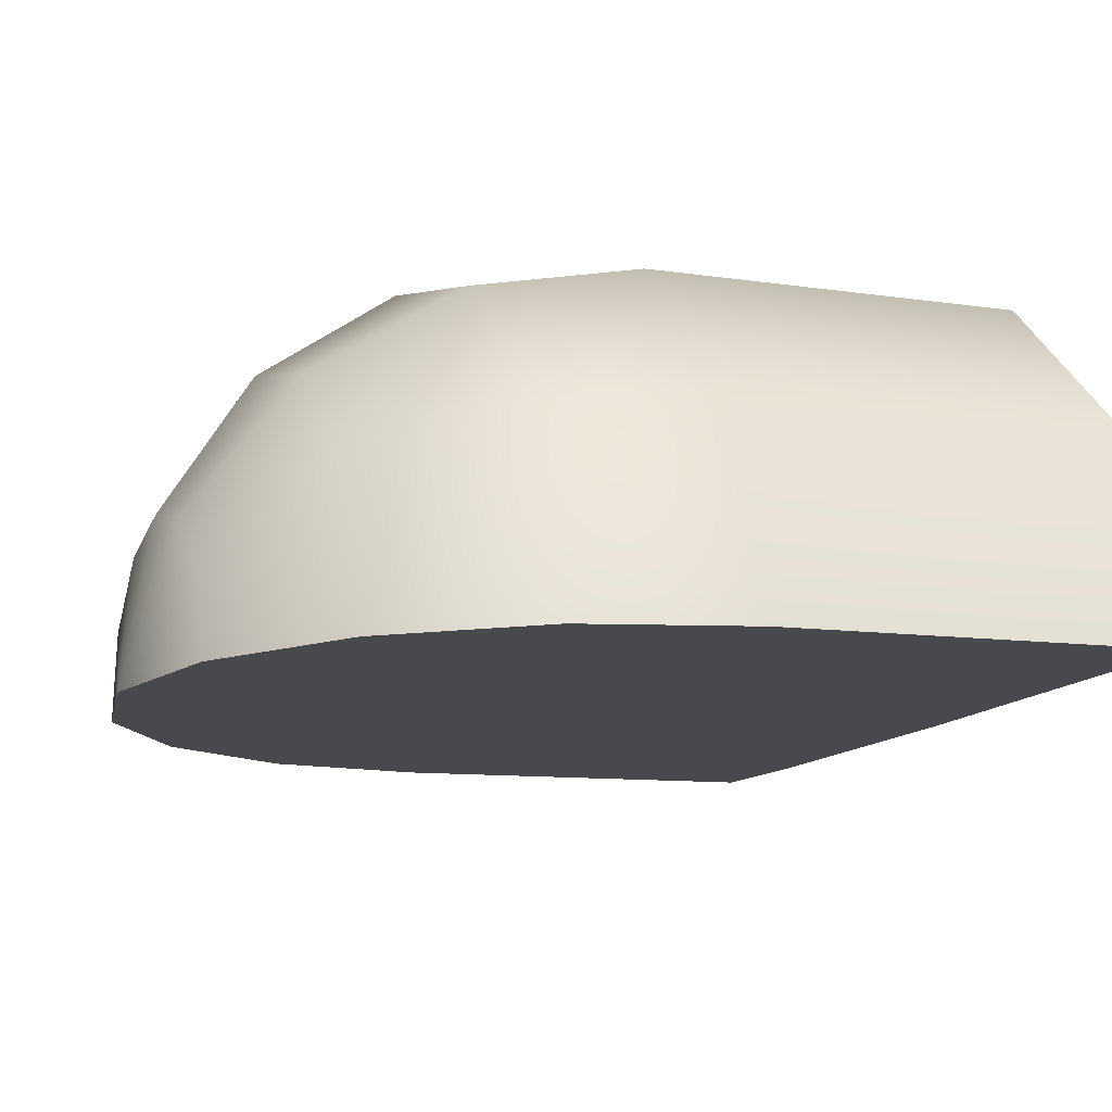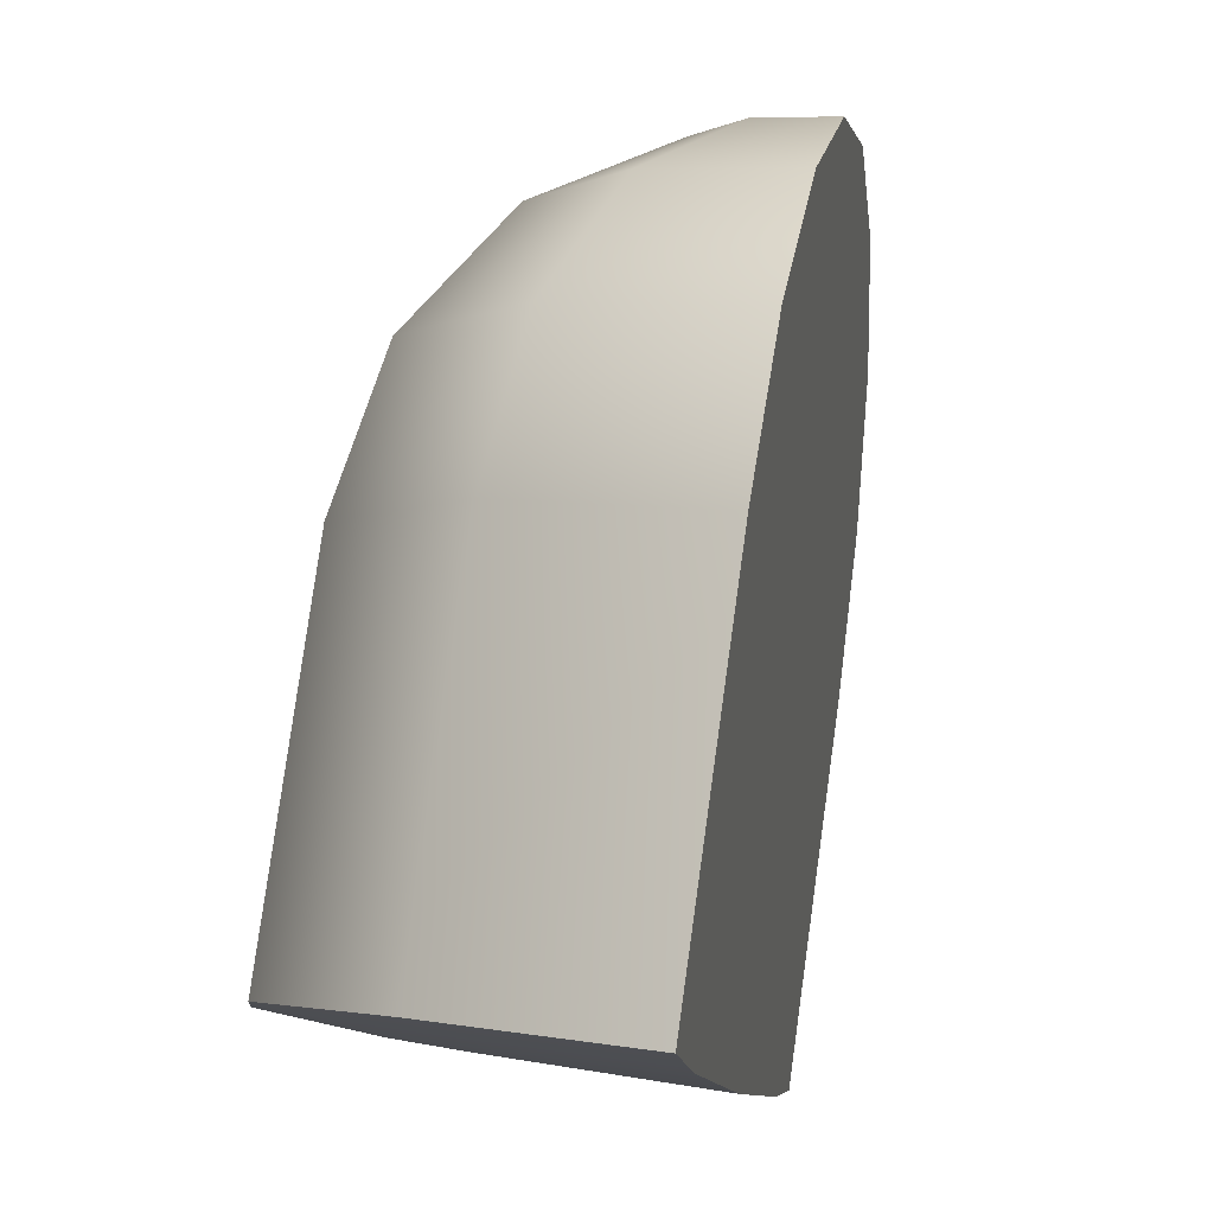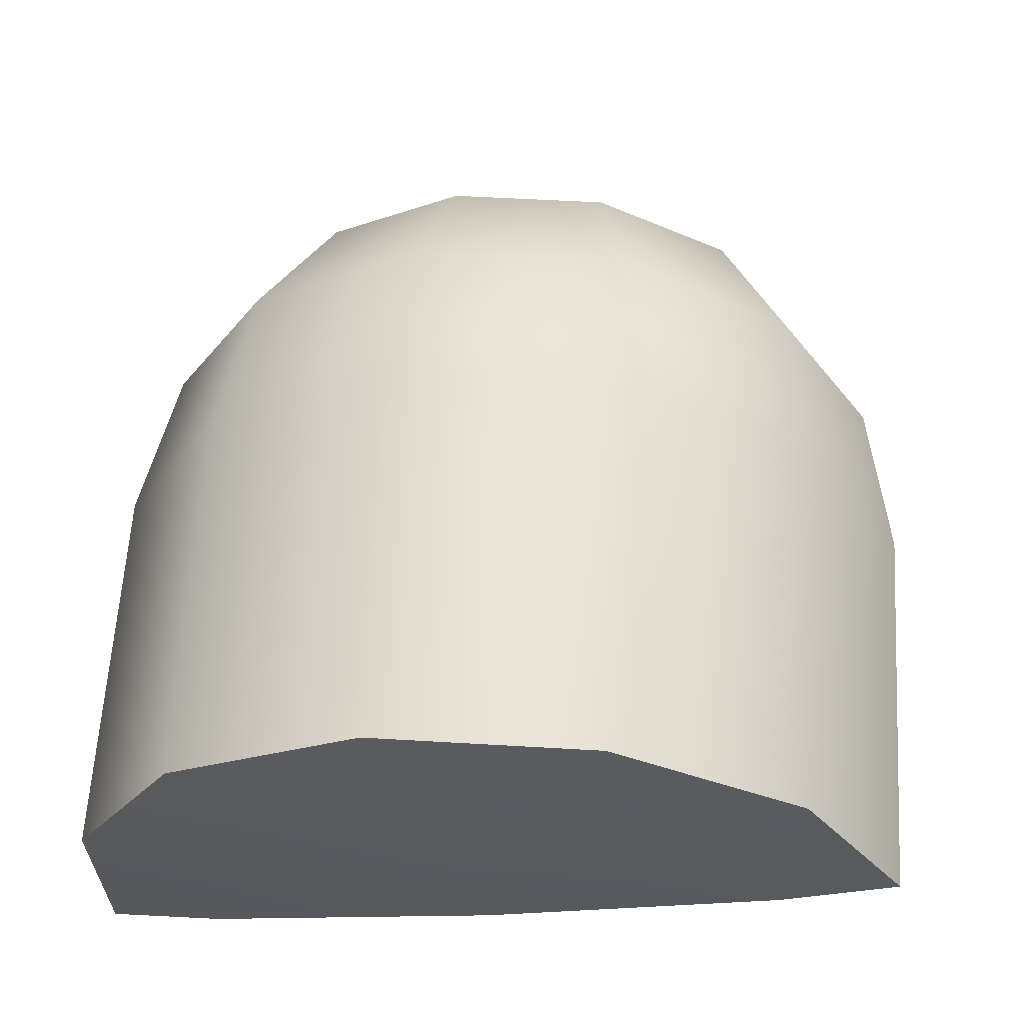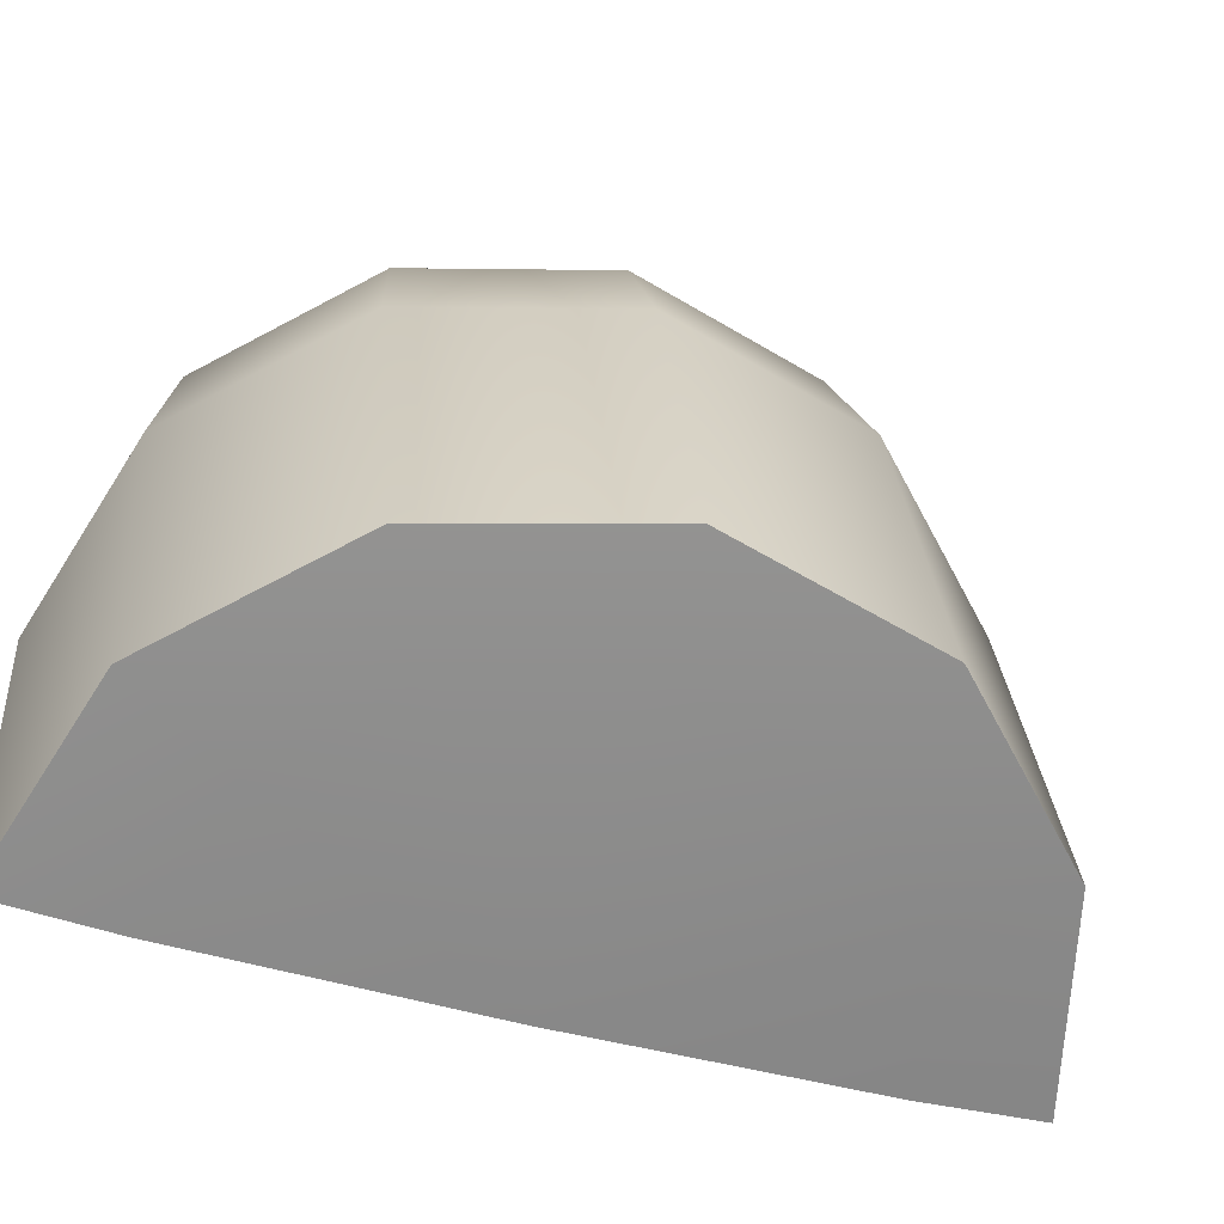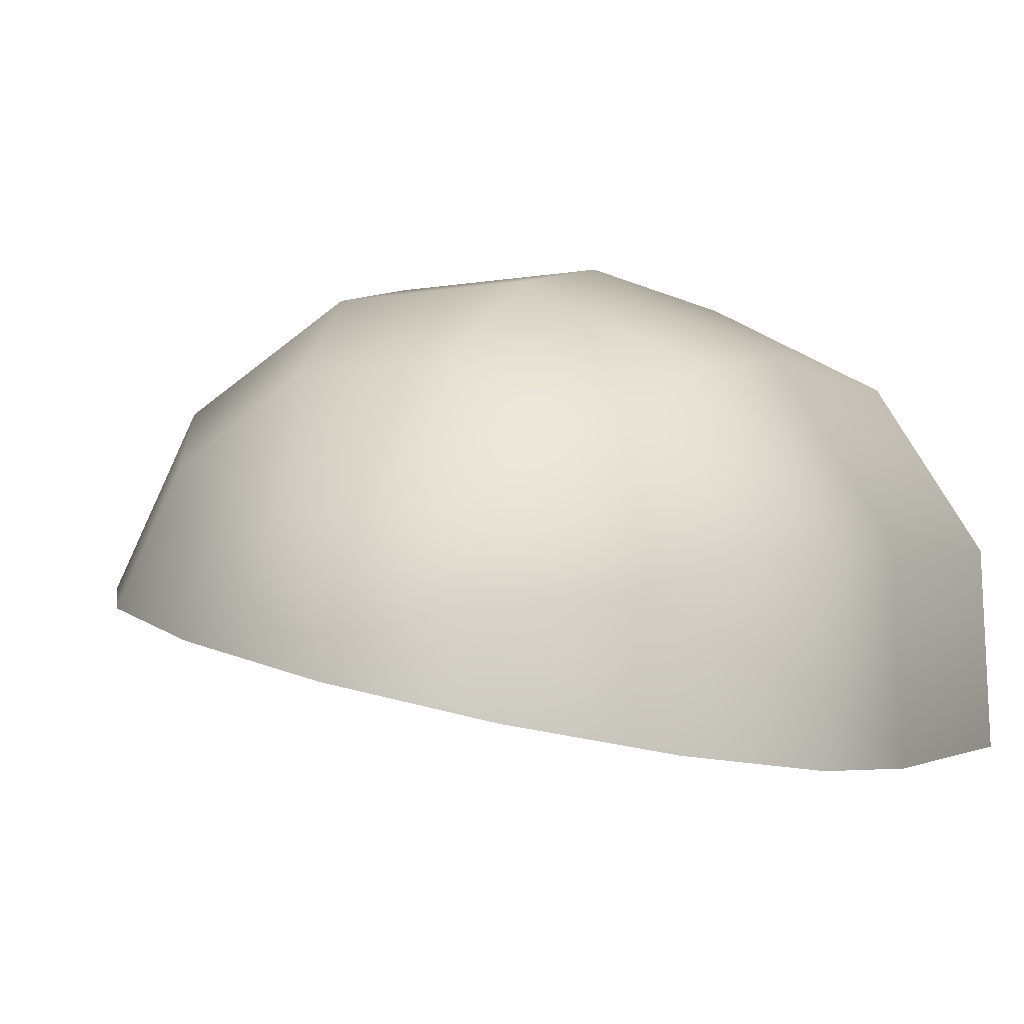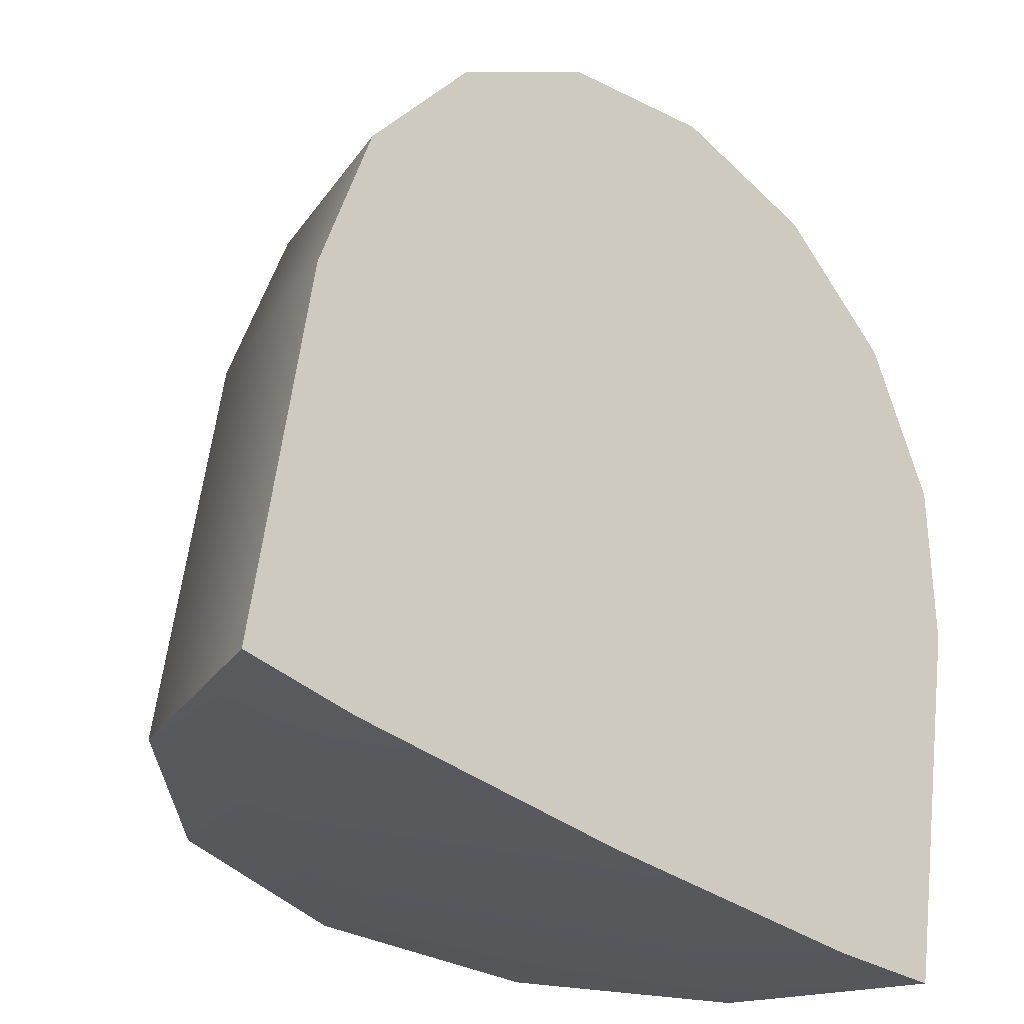
<metadata>
{"format":"obj","ext":"obj","renderer":"f3d","projection":"perspective","resolution":1024,"background":"white","views":[{"elev":-30.4,"azim":-111.2,"up":"+Z"},{"elev":-8.7,"azim":82.9,"up":"+Y"},{"elev":69.2,"azim":3.6,"up":"+Z"},{"elev":-55.1,"azim":-33.6,"up":"+Y"},{"elev":-10.9,"azim":-156.0,"up":"+Z"},{"elev":-34.7,"azim":121.5,"up":"+Y"}]}
</metadata>
<code>
g default
v 0.1718 0.856 -0.175
v 0.124 0.8671 -0.09604
v 0.04274 0.8734 -0.05138
v -0.05018 0.8731 -0.05294
v -0.1299 0.8665 -0.1003
v -0.175 0.8552 -0.1808
v -0.1734 0.8422 -0.2728
v 0.3182 0.7611 -0.1193
v 0.2298 0.7816 0.02648
v 0.07964 0.7932 0.109
v -0.09206 0.7928 0.1061
v -0.2393 0.7805 0.01861
v -0.3226 0.7596 -0.1301
v -0.3197 0.7357 -0.3001
v 0.4159 0.6143 -0.07043
v 0.3005 0.6411 0.1201
v 0.1043 0.6562 0.2279
v -0.12 0.6557 0.2241
v -0.3124 0.6396 0.1098
v -0.4213 0.6123 -0.08449
v -0.4175 0.5811 -0.3066
v 0.4503 0.4379 -0.03571
v 0.3253 0.4668 0.1705
v 0.113 0.4832 0.2872
v -0.1299 0.4827 0.2831
v -0.3381 0.4653 0.1594
v -0.456 0.4357 -0.05093
v -0.4518 0.4019 -0.2914
v 0.4503 0.01549 0.02364
v 0.3253 0.04447 0.2298
v 0.113 0.06087 0.3466
v -0.1299 0.0603 0.3425
v -0.3381 0.0429 0.2187
v -0.456 0.01335 0.008432
v -0.4518 -0.02045 -0.232
v -0.000779 0.8845 -0.2288
v -0.000779 -0.01972 -0.1018
v -0.3232 -0.02602 -0.1941
v -0.3262 -0.001859 -0.02217
v -0.2419 0.01927 0.1282
v -0.09307 0.0317 0.2166
v 0.08053 0.03211 0.2196
v 0.2323 0.02039 0.1361
v 0.3217 -0.000331 -0.0113
v -0.000779 0.7484 -0.2097
g FoodRUpperCaninesOverbite
f 1 2 9 8
f 2 3 10 9
f 3 4 11 10
f 4 5 12 11
f 5 6 13 12
f 6 7 14 13
f 8 9 16 15
f 9 10 17 16
f 10 11 18 17
f 11 12 19 18
f 12 13 20 19
f 13 14 21 20
f 15 16 23 22
f 16 17 24 23
f 17 18 25 24
f 18 19 26 25
f 19 20 27 26
f 20 21 28 27
f 22 23 30 29
f 23 24 31 30
f 24 25 32 31
f 25 26 33 32
f 26 27 34 33
f 27 28 35 34
f 2 1 36
f 3 2 36
f 4 3 36
f 5 4 36
f 6 5 36
f 7 6 36
f 29 30 43 44
f 30 31 42 43
f 31 32 41 42
f 32 33 40 41
f 33 34 39 40
f 34 35 38 39
f 39 38 37
f 40 39 37
f 41 40 37
f 42 41 37
f 43 42 37
f 44 43 37
f 44 15 22 29
f 14 45 21
f 36 45 14 7
f 8 45 36 1
f 8 15 45
f 45 15 44 37
f 21 38 35 28
f 21 45 37 38

</code>
